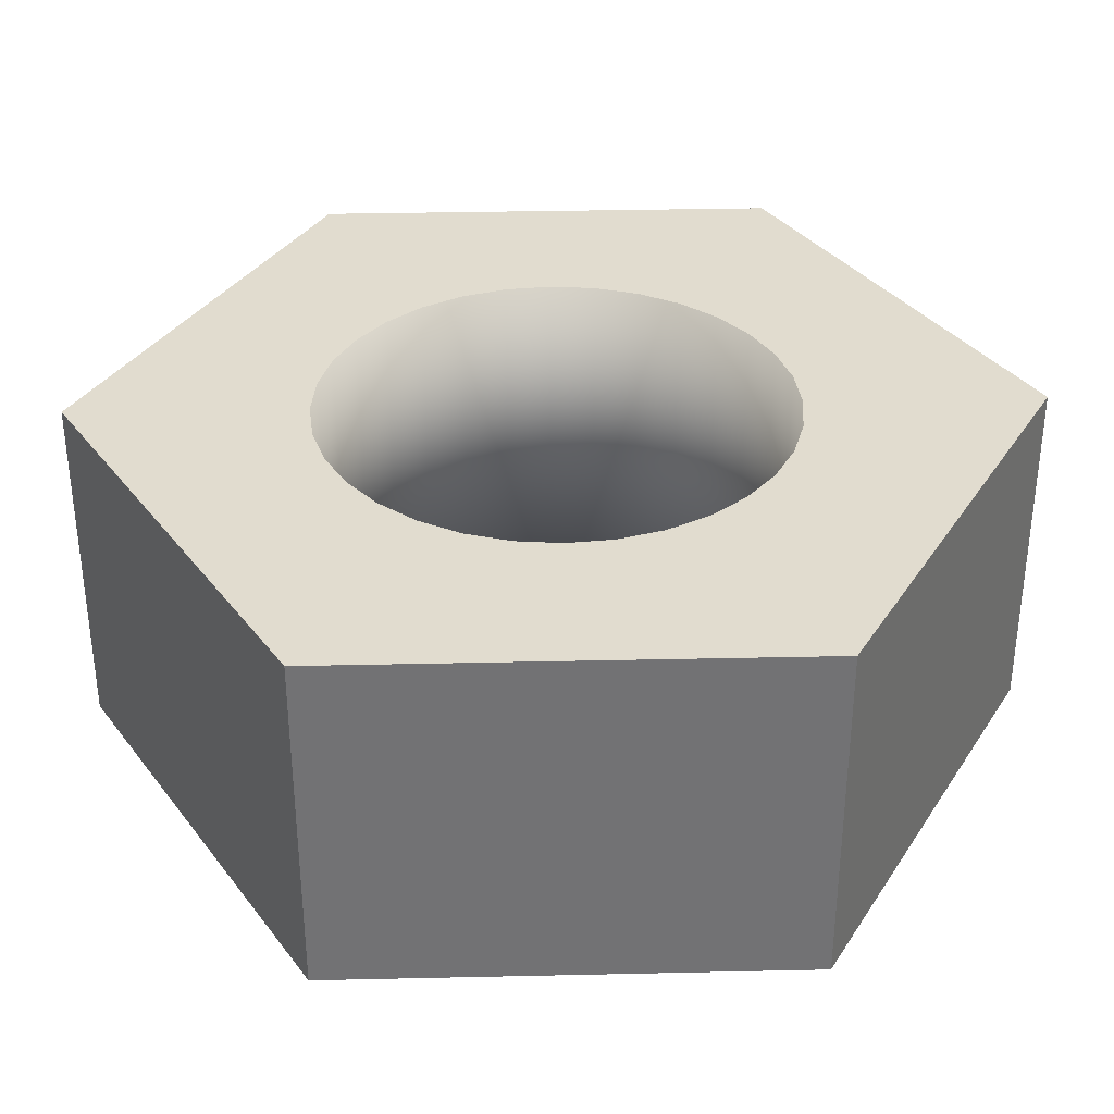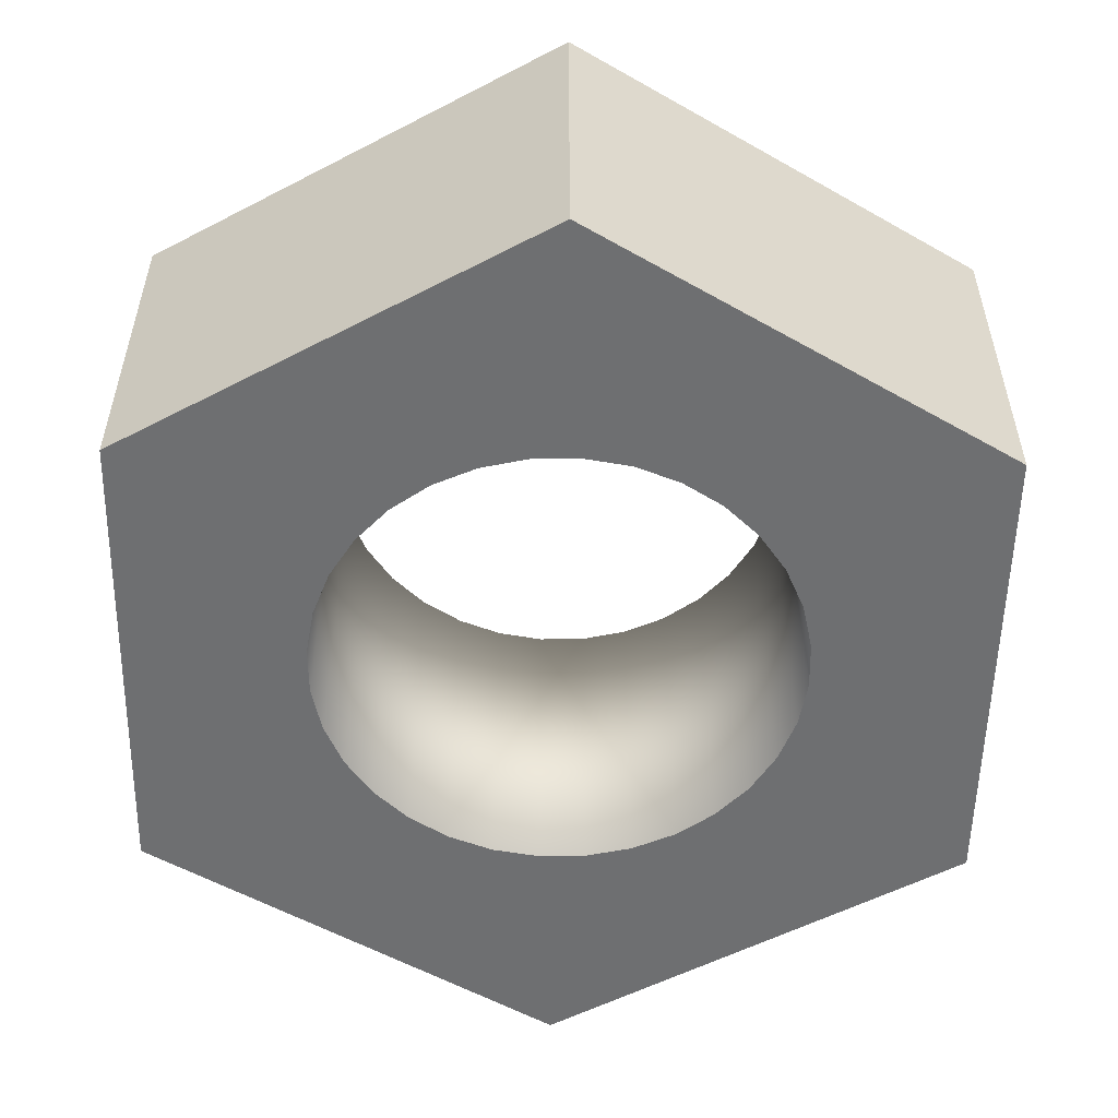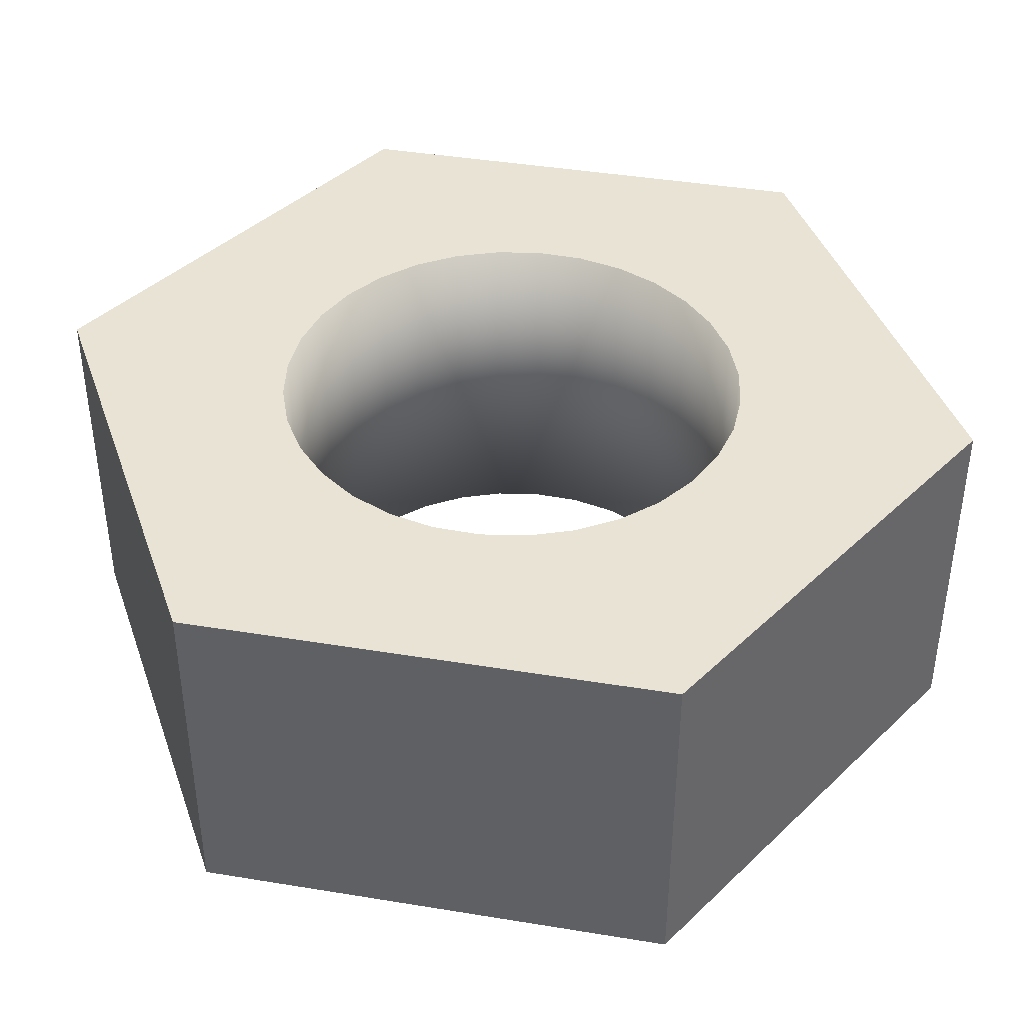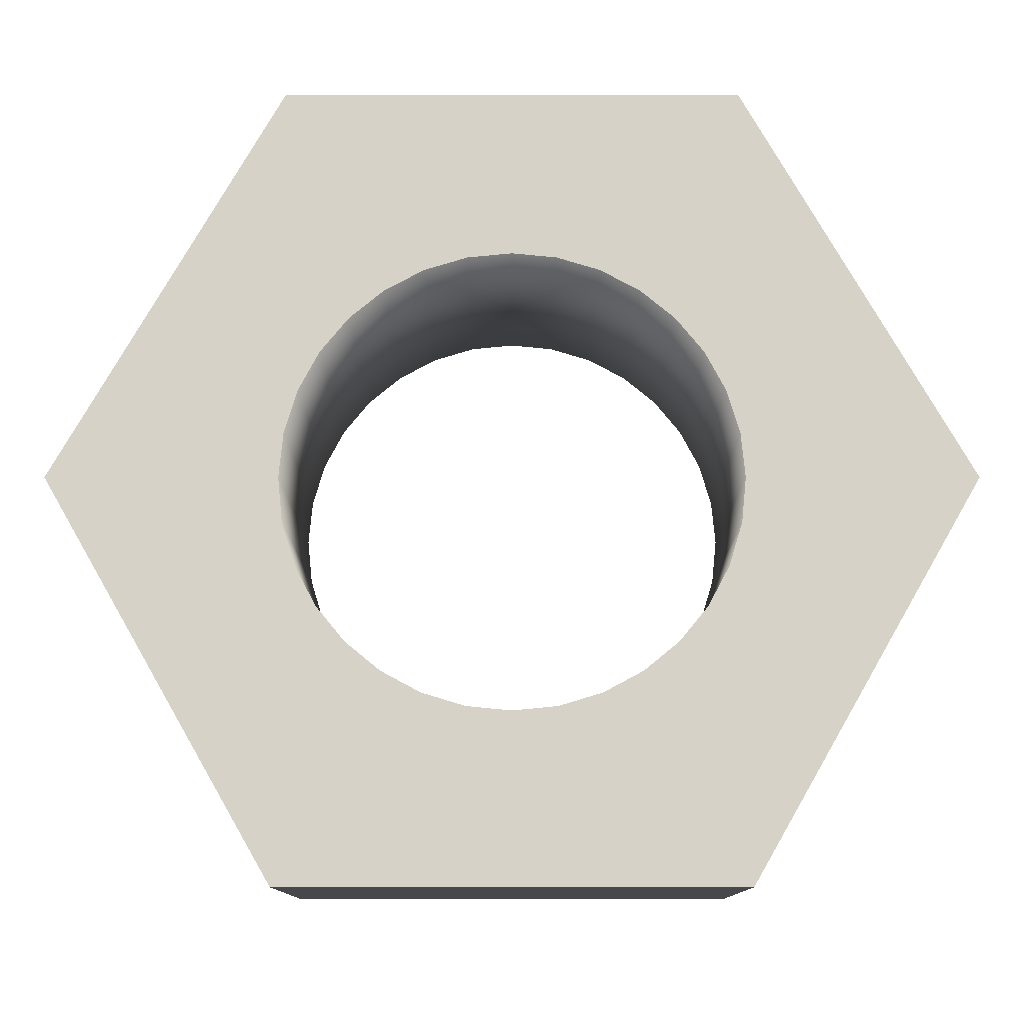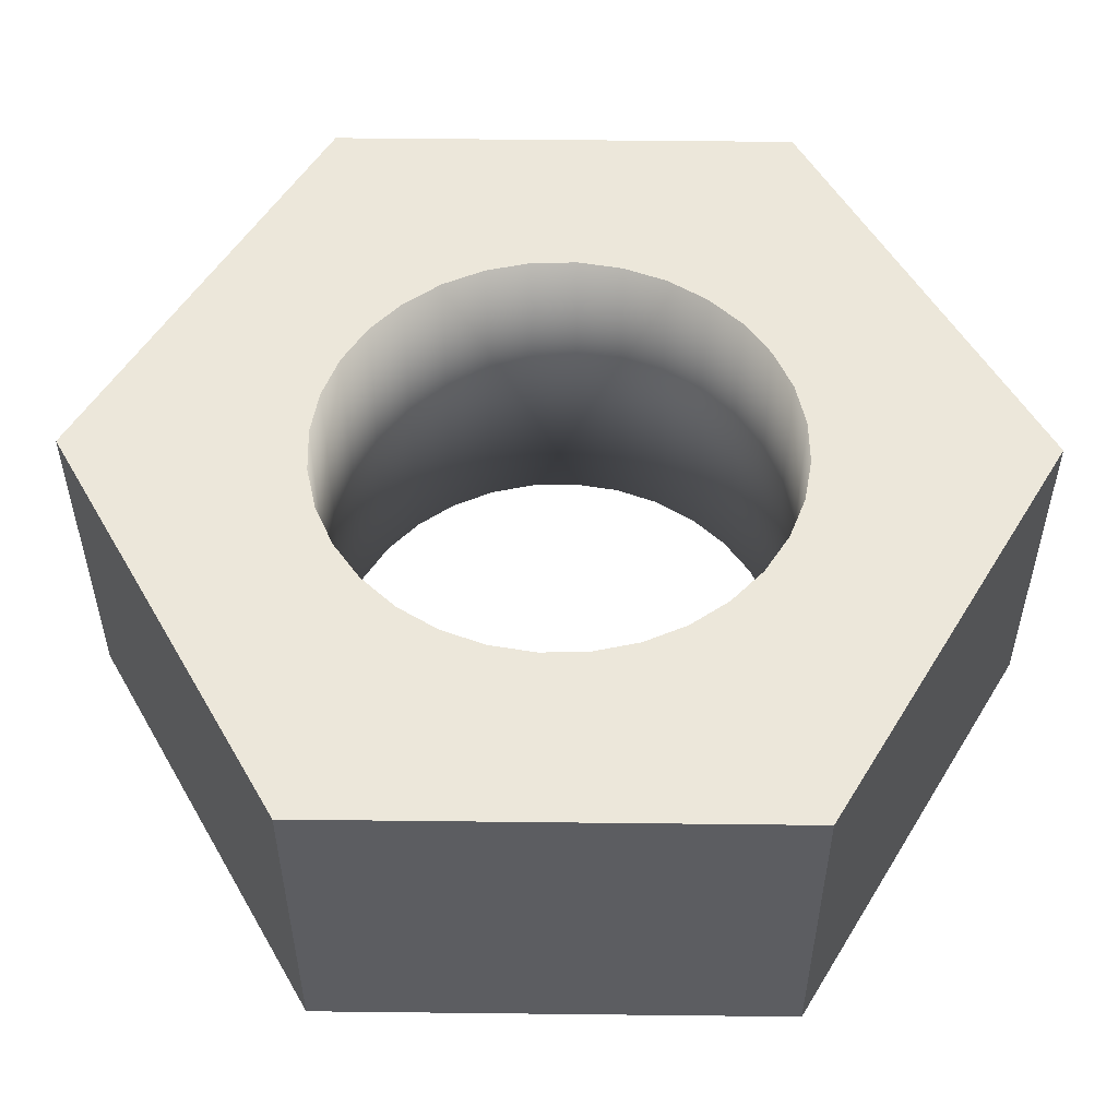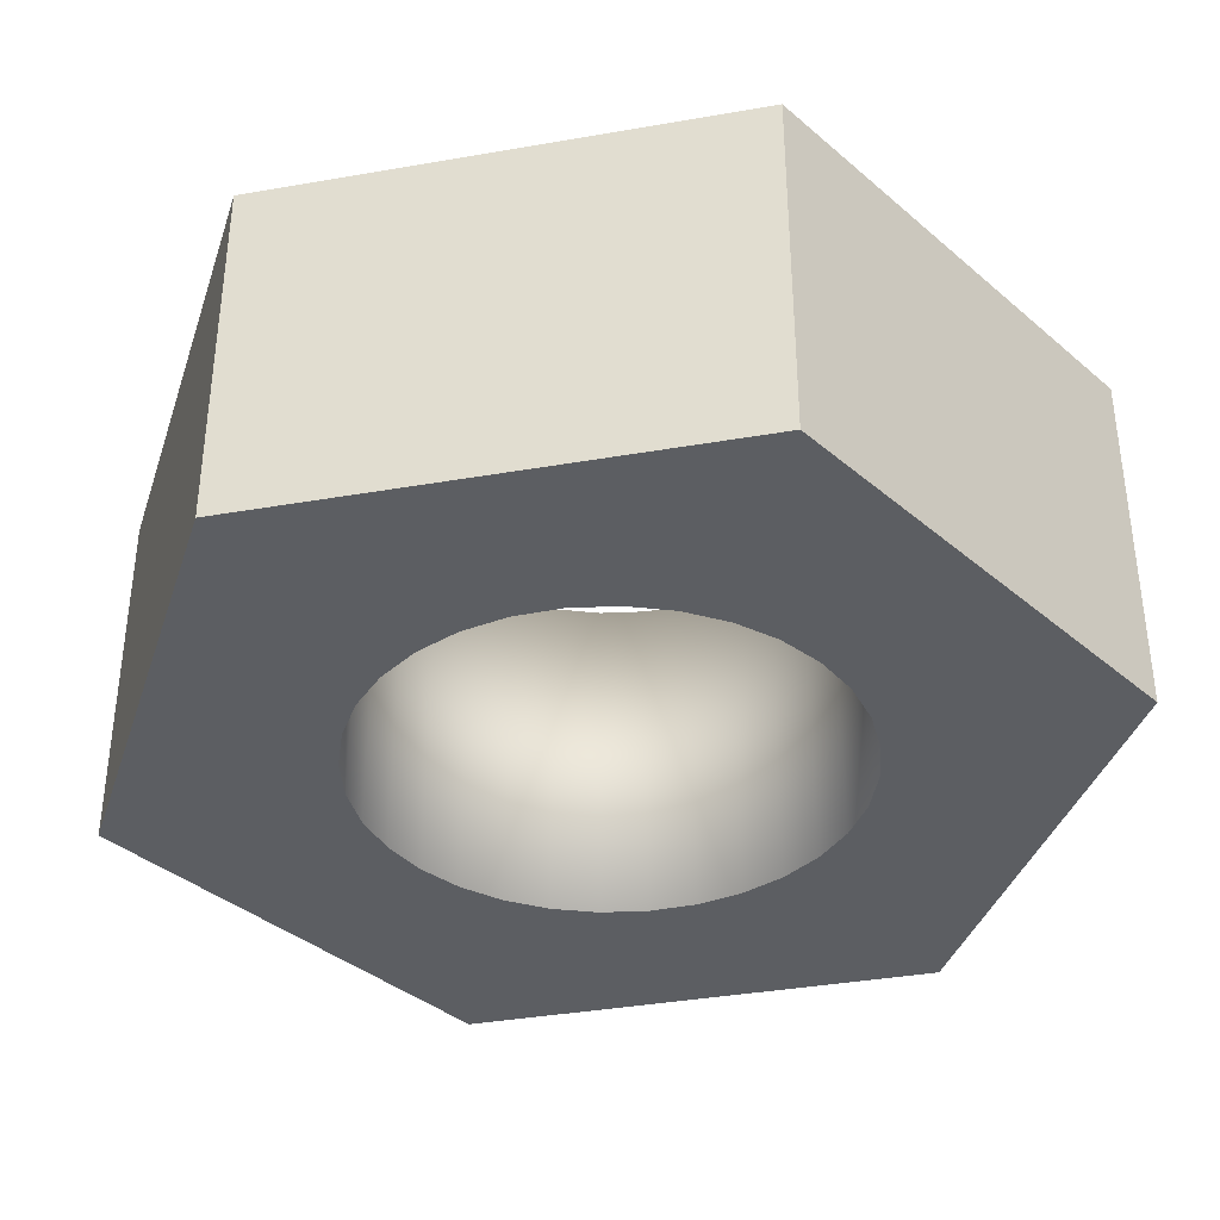
<metadata>
{"format":"obj","ext":"obj","renderer":"f3d","projection":"perspective","resolution":1024,"background":"white","views":[{"elev":34.5,"azim":88.3,"up":"+Y"},{"elev":-54.5,"azim":118.9,"up":"+Y"},{"elev":41.3,"azim":-138.7,"up":"+Y"},{"elev":78.6,"azim":90.0,"up":"+Y"},{"elev":53.2,"azim":150.7,"up":"+Y"},{"elev":-37.5,"azim":42.6,"up":"+Y"}]}
</metadata>
<code>
o Cylinder.001_Cylinder.003
v 0 -0.015 -0.04
v 0 0.015 -0.04
v 0.03464 -0.015 -0.02
v 0.03464 0.015 -0.02
v 0.03464 -0.015 0.02
v 0.03464 0.015 0.02
v -0 -0.015 0.04
v -0 0.015 0.04
v -0.03464 -0.015 0.02
v -0.03464 0.015 0.02
v -0.03464 -0.015 -0.02
v -0.03464 0.015 -0.02
v 0.01663 0.015 0.01111
v 0.01663 -0.015 0.01111
v 0 0.015 -0.02
v 0 -0.015 -0.02
v -0.003902 0.015 -0.01962
v -0.003902 -0.015 -0.01962
v -0.007654 0.015 -0.01848
v -0.007654 -0.015 -0.01848
v -0.01848 0.015 0.007654
v -0.01848 -0.015 0.007654
v -0.01663 0.015 0.01111
v -0.01663 -0.015 0.01111
v -0.01962 0.015 0.003902
v -0.01962 -0.015 0.003902
v -0.01414 0.015 0.01414
v -0.01414 -0.015 0.01414
v -0.003902 0.015 0.01962
v -0.003902 -0.015 0.01962
v -0 0.015 0.02
v -0 -0.015 0.02
v -0.007654 0.015 0.01848
v -0.007654 -0.015 0.01848
v 0.01962 0.015 -0.003902
v 0.01962 -0.015 -0.003902
v 0.01111 0.015 -0.01663
v 0.01111 -0.015 -0.01663
v 0.02 0.015 -0
v 0.02 -0.015 -0
v 0.01848 0.015 -0.007654
v 0.01848 -0.015 -0.007654
v 0.003902 0.015 0.01962
v 0.003902 -0.015 0.01962
v -0.01414 0.015 -0.01414
v -0.01414 -0.015 -0.01414
v -0.01111 0.015 -0.01663
v -0.01111 -0.015 -0.01663
v -0.01663 0.015 -0.01111
v -0.01663 -0.015 -0.01111
v 0.01962 0.015 0.003902
v 0.01962 -0.015 0.003902
v 0.01111 0.015 0.01663
v 0.01111 -0.015 0.01663
v 0.01414 0.015 0.01414
v 0.01414 -0.015 0.01414
v 0.01848 0.015 0.007654
v 0.01848 -0.015 0.007654
v -0.02 0.015 -0
v -0.02 -0.015 -0
v -0.01111 0.015 0.01663
v -0.01111 -0.015 0.01663
v -0.01962 0.015 -0.003902
v -0.01962 -0.015 -0.003902
v 0.01414 0.015 -0.01414
v 0.01414 -0.015 -0.01414
v 0.007654 0.015 0.01848
v 0.007654 -0.015 0.01848
v 0.01663 0.015 -0.01111
v 0.01663 -0.015 -0.01111
v -0.01848 0.015 -0.007654
v -0.01848 -0.015 -0.007654
v 0.007654 0.015 -0.01848
v 0.007654 -0.015 -0.01848
v 0.003902 0.015 -0.01962
v 0.003902 -0.015 -0.01962
f 2 3 1
f 4 5 3
f 6 7 5
f 8 9 7
f 43 31 8
f 10 11 9
f 12 1 11
f 1 16 18
f 15 75 2
f 30 32 7
f 2 4 3
f 4 6 5
f 6 8 7
f 8 10 9
f 6 4 39
f 6 39 51
f 12 10 59
f 10 8 61
f 23 10 27
f 25 59 10
f 21 25 10
f 6 51 57
f 6 57 13
f 23 21 10
f 27 10 61
f 8 6 53
f 6 13 55
f 6 55 53
f 8 53 67
f 33 61 8
f 29 33 8
f 8 67 43
f 31 29 8
f 10 12 11
f 12 2 1
f 3 40 36
f 3 36 42
f 64 60 11
f 72 64 11
f 3 42 70
f 3 70 66
f 50 72 11
f 46 50 11
f 1 3 38
f 3 66 38
f 46 11 48
f 11 1 48
f 1 38 74
f 1 74 76
f 20 48 1
f 18 20 1
f 1 76 16
f 12 59 63
f 12 63 71
f 35 39 4
f 41 35 4
f 12 71 49
f 12 49 45
f 69 41 4
f 65 69 4
f 2 12 47
f 12 45 47
f 65 4 37
f 4 2 37
f 2 47 19
f 2 19 17
f 73 37 2
f 75 73 2
f 2 17 15
f 9 11 60
f 9 60 26
f 3 5 40
f 5 7 54
f 14 5 56
f 52 40 5
f 58 52 5
f 9 26 22
f 9 22 24
f 14 58 5
f 56 5 54
f 7 9 62
f 9 24 28
f 9 28 62
f 7 62 34
f 68 54 7
f 44 68 7
f 7 34 30
f 32 44 7
f 51 40 52
f 55 14 56
f 13 58 14
f 63 60 64
f 35 42 36
f 39 36 40
f 69 66 70
f 16 17 18
f 29 32 30
f 49 72 50
f 32 43 44
f 17 20 18
f 65 38 66
f 61 34 62
f 37 74 38
f 53 56 54
f 47 46 48
f 71 64 72
f 67 54 68
f 27 62 28
f 21 24 22
f 75 16 76
f 41 70 42
f 59 26 60
f 57 52 58
f 33 30 34
f 19 48 20
f 73 76 74
f 43 68 44
f 25 22 26
f 45 50 46
f 23 28 24
f 51 39 40
f 55 13 14
f 13 57 58
f 63 59 60
f 35 41 42
f 39 35 36
f 69 65 66
f 16 15 17
f 29 31 32
f 49 71 72
f 32 31 43
f 17 19 20
f 65 37 38
f 61 33 34
f 37 73 74
f 53 55 56
f 47 45 46
f 71 63 64
f 67 53 54
f 27 61 62
f 21 23 24
f 75 15 16
f 41 69 70
f 59 25 26
f 57 51 52
f 33 29 30
f 19 47 48
f 73 75 76
f 43 67 68
f 25 21 22
f 45 49 50
f 23 27 28

</code>
